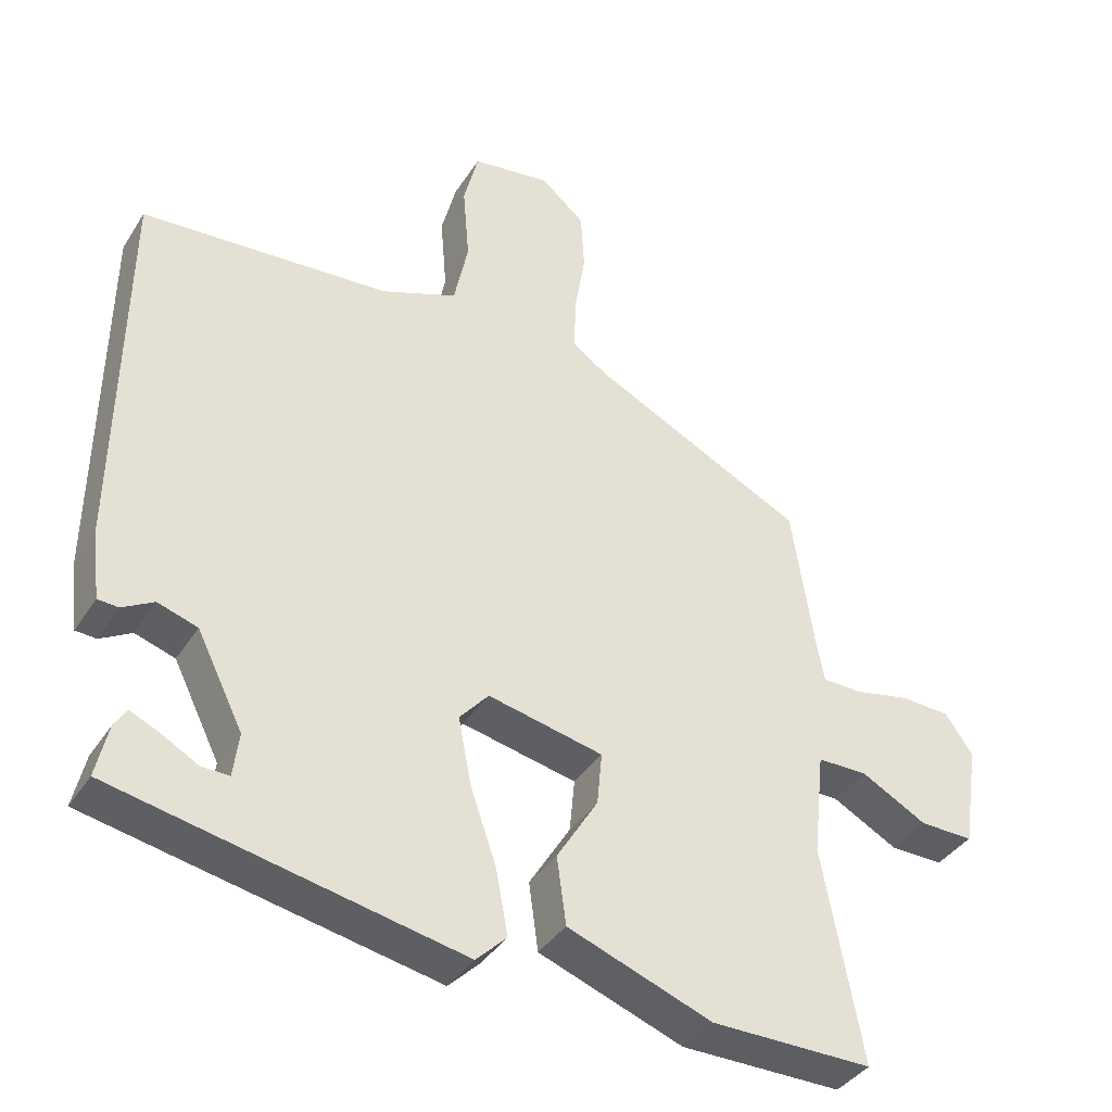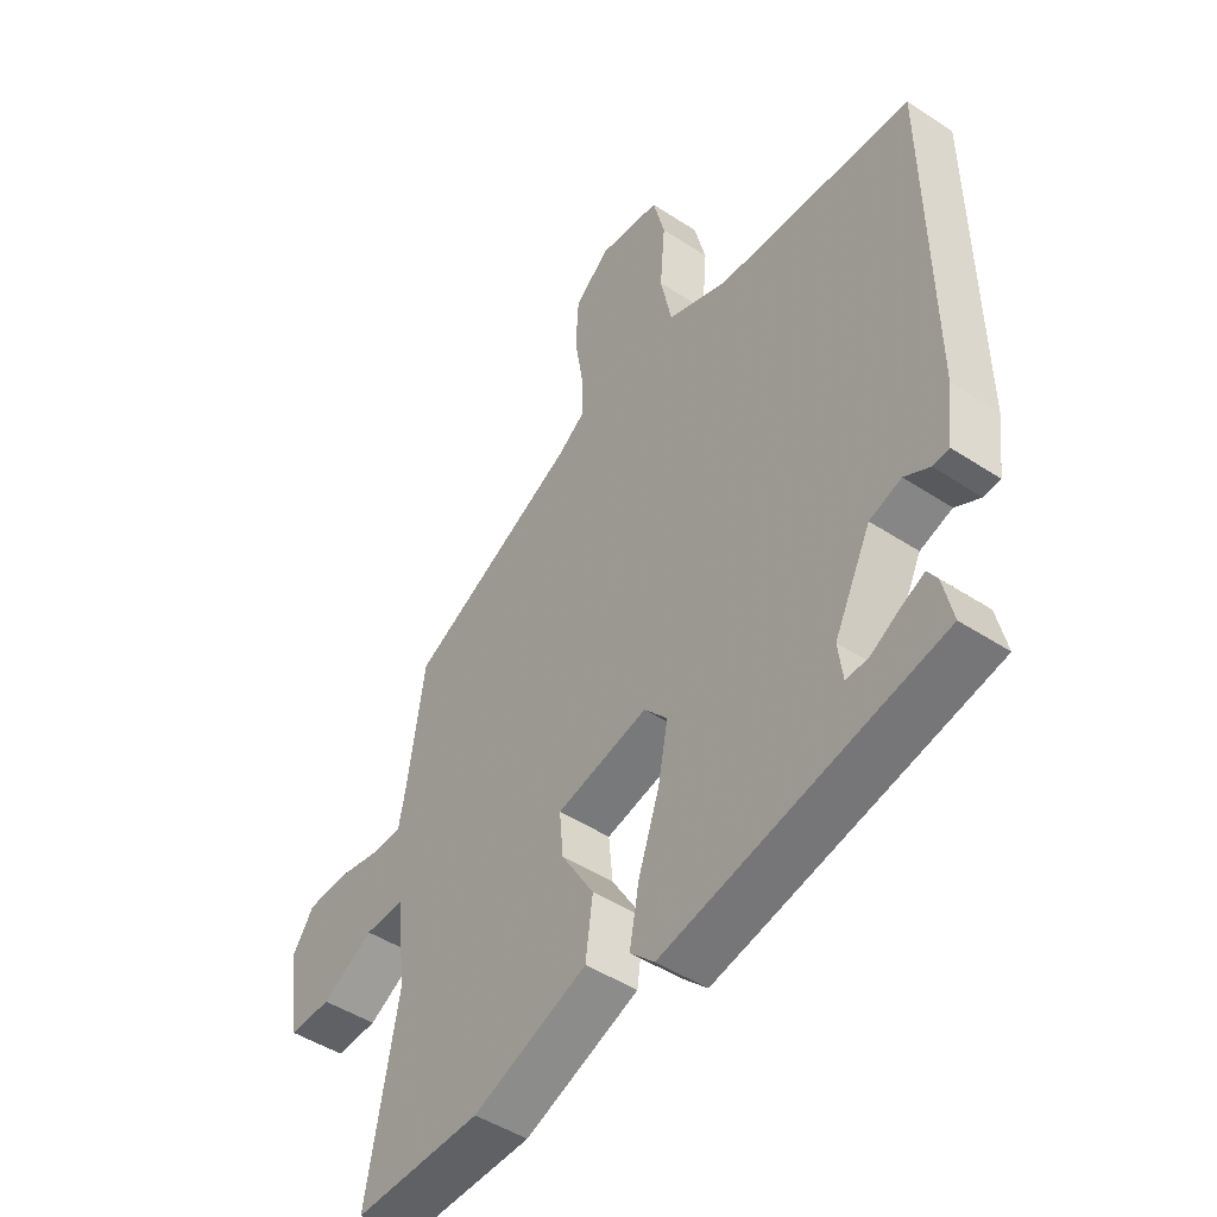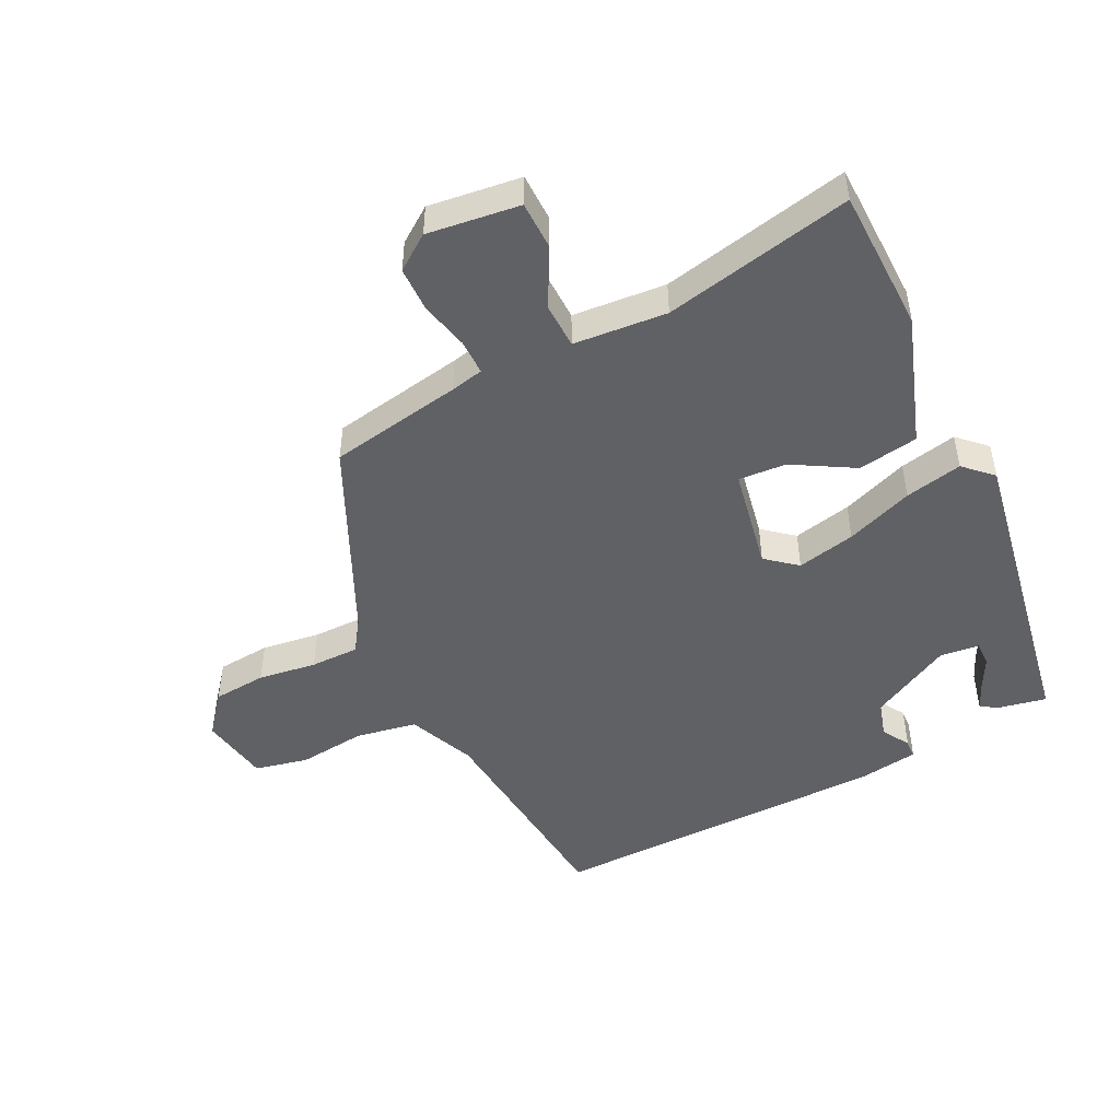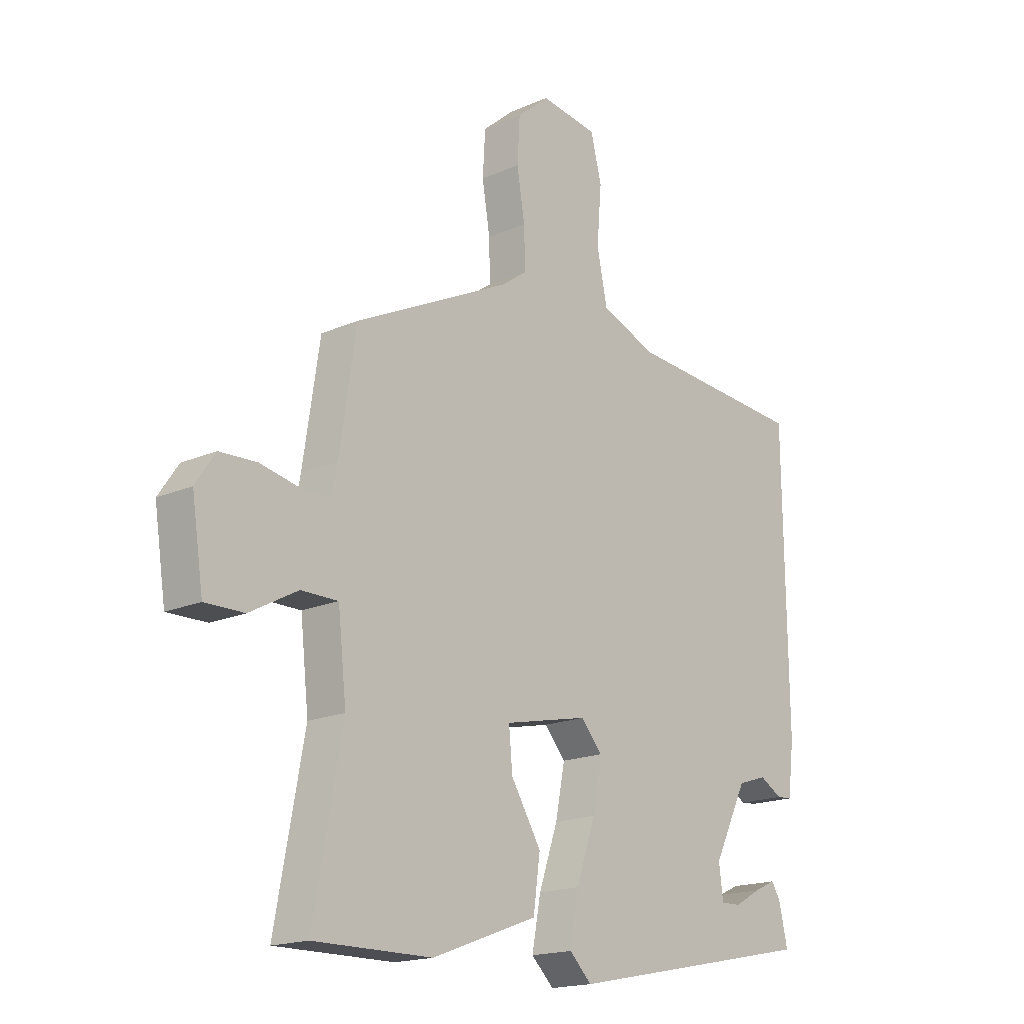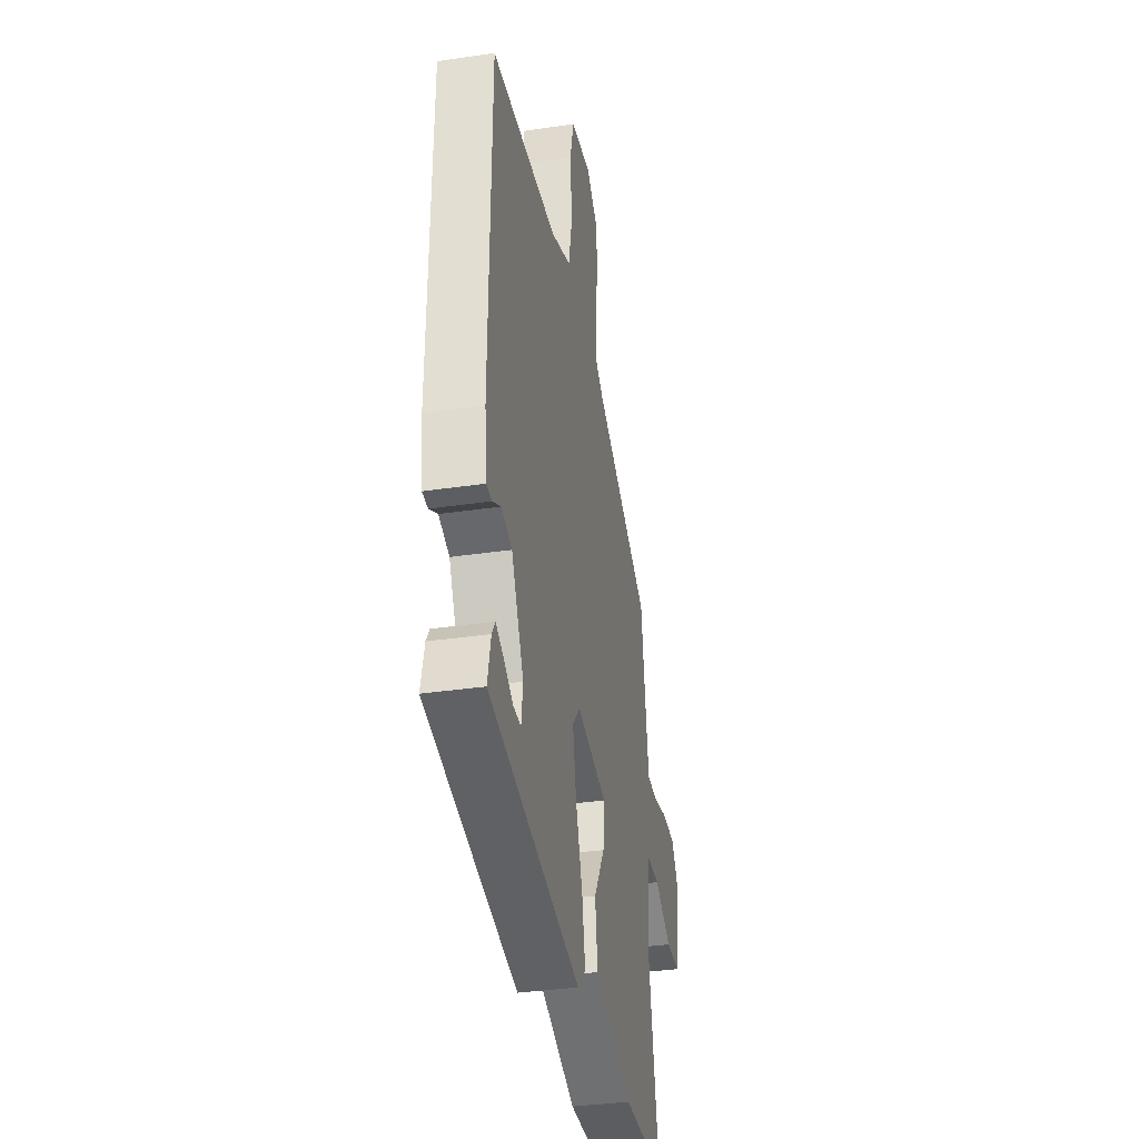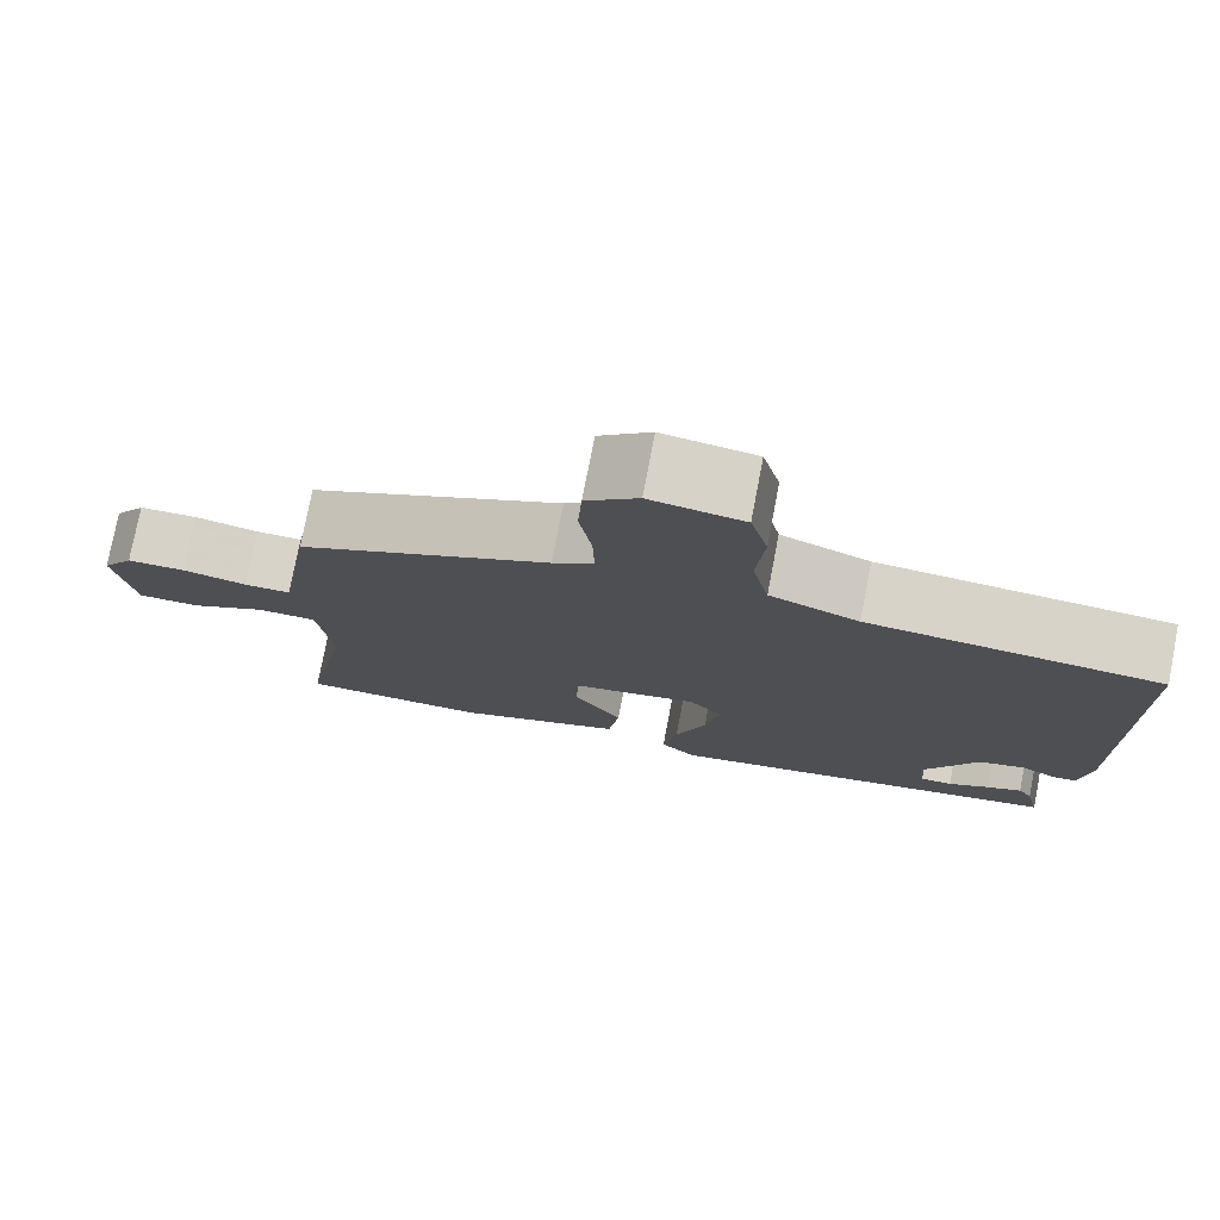
<metadata>
{"format":"obj","ext":"obj","renderer":"f3d","projection":"perspective","resolution":1024,"background":"white","views":[{"elev":-38.5,"azim":-29.2,"up":"+Z"},{"elev":-47.4,"azim":-126.5,"up":"+Z"},{"elev":-48.2,"azim":117.8,"up":"+Y"},{"elev":-17.6,"azim":131.0,"up":"+Z"},{"elev":-35.3,"azim":-78.9,"up":"+Z"},{"elev":76.9,"azim":-169.1,"up":"+Z"}]}
</metadata>
<code>
v 0.48 0.07 0.316
v 0.512 0.07 0.104
v 0.522 0.07 0.052
v 0.578 0.07 0.051
v 0.655 0.07 0.067
v 0.726 0.07 0.064
v 0.764 0.07 0.008
v 0.742 0.07 -0.137
v 0.667 0.07 -0.136
v 0.575 0.07 -0.086
v 0.504 0.07 -0.086
v 0.488 0.07 -0.233
v 0.543 0.07 -0.532
v 0.316 0.07 -0.531
v 0.113 0.07 -0.456
v 0.1 0.07 -0.361
v 0.158 0.07 -0.266
v 0.165 0.07 -0.191
v 0.003 0.07 -0.156
v -0.038 0.07 -0.203
v -0.02 0.07 -0.296
v 0.017 0.07 -0.403
v 0.034 0.07 -0.494
v -0.009 0.07 -0.536
v -0.494 0.07 -0.439
v -0.477 0.07 -0.364
v -0.46 0.07 -0.337
v -0.418 0.07 -0.356
v -0.368 0.07 -0.384
v -0.329 0.07 -0.385
v -0.321 0.07 -0.323
v -0.386 0.07 -0.193
v -0.442 0.07 -0.175
v -0.486 0.07 -0.2
v -0.515 0.07 -0.198
v -0.527 0.07 -0.102
v -0.521 0.07 0.437
v -0.171 0.07 0.462
v -0.064 0.07 0.504
v -0.044 0.07 0.6
v -0.053 0.07 0.709
v -0.032 0.07 0.792
v 0.079 0.07 0.808
v 0.141 0.07 0.755
v 0.146 0.07 0.67
v 0.131 0.07 0.578
v 0.129 0.07 0.501
v 0.178 0.07 0.466
v 0.48 0 0.316
v 0.512 0 0.104
v 0.522 0 0.052
v 0.578 0 0.051
v 0.655 0 0.067
v 0.726 0 0.064
v 0.764 0 0.008
v 0.742 0 -0.137
v 0.667 0 -0.136
v 0.575 0 -0.086
v 0.504 0 -0.086
v 0.488 0 -0.233
v 0.543 0 -0.532
v 0.316 0 -0.531
v 0.113 0 -0.456
v 0.1 0 -0.361
v 0.158 0 -0.266
v 0.165 0 -0.191
v 0.003 0 -0.156
v -0.038 0 -0.203
v -0.02 0 -0.296
v 0.017 0 -0.403
v 0.034 0 -0.494
v -0.009 0 -0.536
v -0.494 0 -0.439
v -0.477 0 -0.364
v -0.46 0 -0.337
v -0.418 0 -0.356
v -0.368 0 -0.384
v -0.329 0 -0.385
v -0.321 0 -0.323
v -0.386 0 -0.193
v -0.442 0 -0.175
v -0.486 0 -0.2
v -0.515 0 -0.198
v -0.527 0 -0.102
v -0.521 0 0.437
v -0.171 0 0.462
v -0.064 0 0.504
v -0.044 0 0.6
v -0.053 0 0.709
v -0.032 0 0.792
v 0.079 0 0.808
v 0.141 0 0.755
v 0.146 0 0.67
v 0.131 0 0.578
v 0.129 0 0.501
v 0.178 0 0.466
f 44 45 46
f 43 44 46
f 42 43 46
f 41 42 46
f 40 41 46
f 39 40 46 47
f 38 39 47 48
f 37 38 48
f 36 37 48
f 35 36 48
f 34 35 48
f 33 34 48
f 27 28 29
f 26 27 29
f 25 26 29
f 25 29 30
f 24 25 30
f 23 24 30
f 22 23 30
f 21 22 30
f 20 21 30 31
f 15 16 17
f 14 15 17
f 13 14 17
f 12 13 17
f 11 12 17 18
f 8 9 10
f 7 8 10
f 6 7 10
f 5 6 10
f 4 5 10
f 3 4 10 11
f 11 18 19
f 3 11 19
f 2 3 19
f 1 2 19
f 48 1 19
f 33 48 19
f 32 33 19
f 19 20 31 32
f 94 93 92
f 94 92 91
f 94 91 90
f 94 90 89
f 94 89 88
f 95 94 88 87
f 96 95 87 86
f 96 86 85
f 96 85 84
f 96 84 83
f 96 83 82
f 96 82 81
f 77 76 75
f 77 75 74
f 77 74 73
f 78 77 73
f 78 73 72
f 78 72 71
f 78 71 70
f 78 70 69
f 79 78 69 68
f 65 64 63
f 65 63 62
f 65 62 61
f 65 61 60
f 66 65 60 59
f 58 57 56
f 58 56 55
f 58 55 54
f 58 54 53
f 58 53 52
f 59 58 52 51
f 67 66 59
f 67 59 51
f 67 51 50
f 67 50 49
f 67 49 96
f 67 96 81
f 67 81 80
f 80 79 68 67
f 1 49 50 2
f 2 50 51 3
f 3 51 52 4
f 4 52 53 5
f 5 53 54 6
f 6 54 55 7
f 7 55 56 8
f 8 56 57 9
f 9 57 58 10
f 10 58 59 11
f 11 59 60 12
f 12 60 61 13
f 13 61 62 14
f 14 62 63 15
f 15 63 64 16
f 16 64 65 17
f 17 65 66 18
f 18 66 67 19
f 19 67 68 20
f 20 68 69 21
f 21 69 70 22
f 22 70 71 23
f 23 71 72 24
f 24 72 73 25
f 25 73 74 26
f 26 74 75 27
f 27 75 76 28
f 28 76 77 29
f 29 77 78 30
f 30 78 79 31
f 31 79 80 32
f 32 80 81 33
f 33 81 82 34
f 34 82 83 35
f 35 83 84 36
f 36 84 85 37
f 37 85 86 38
f 38 86 87 39
f 39 87 88 40
f 40 88 89 41
f 41 89 90 42
f 42 90 91 43
f 43 91 92 44
f 44 92 93 45
f 45 93 94 46
f 46 94 95 47
f 47 95 96 48
f 48 96 49 1

</code>
